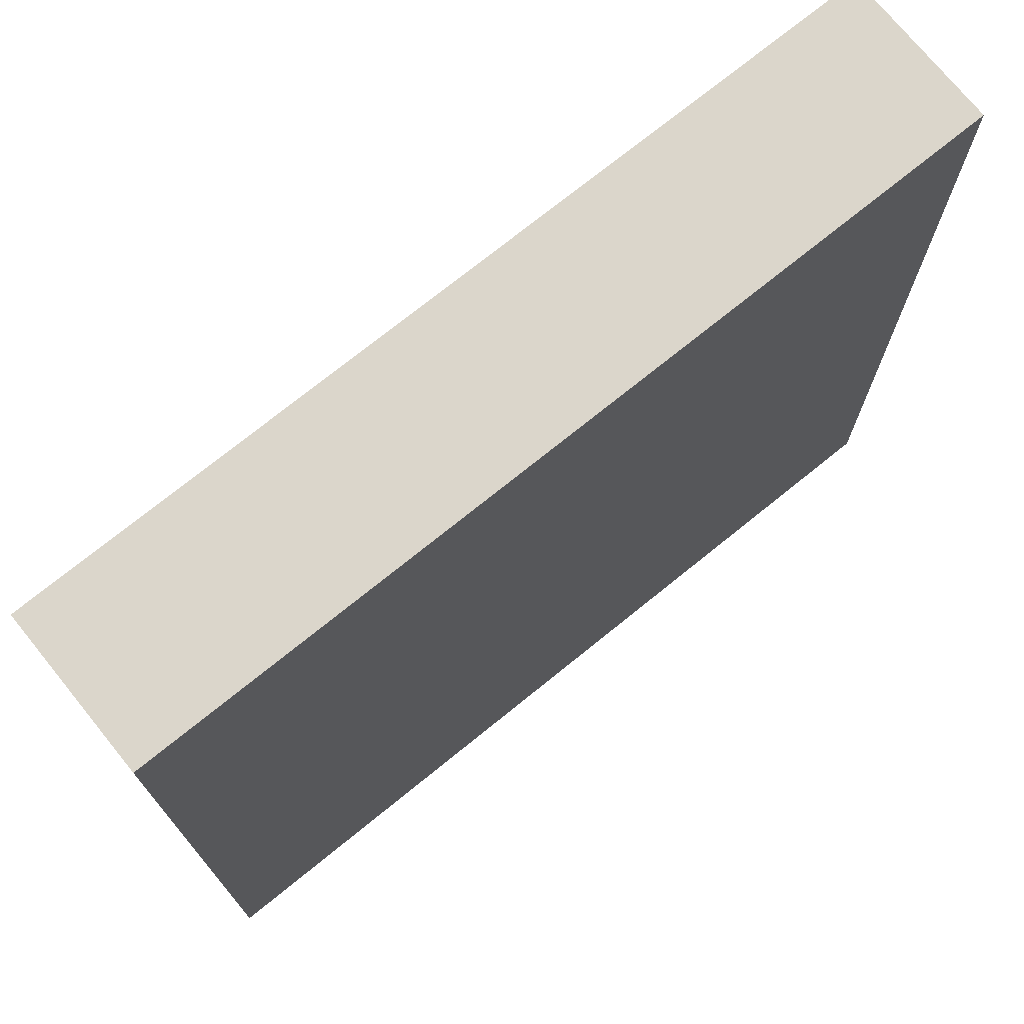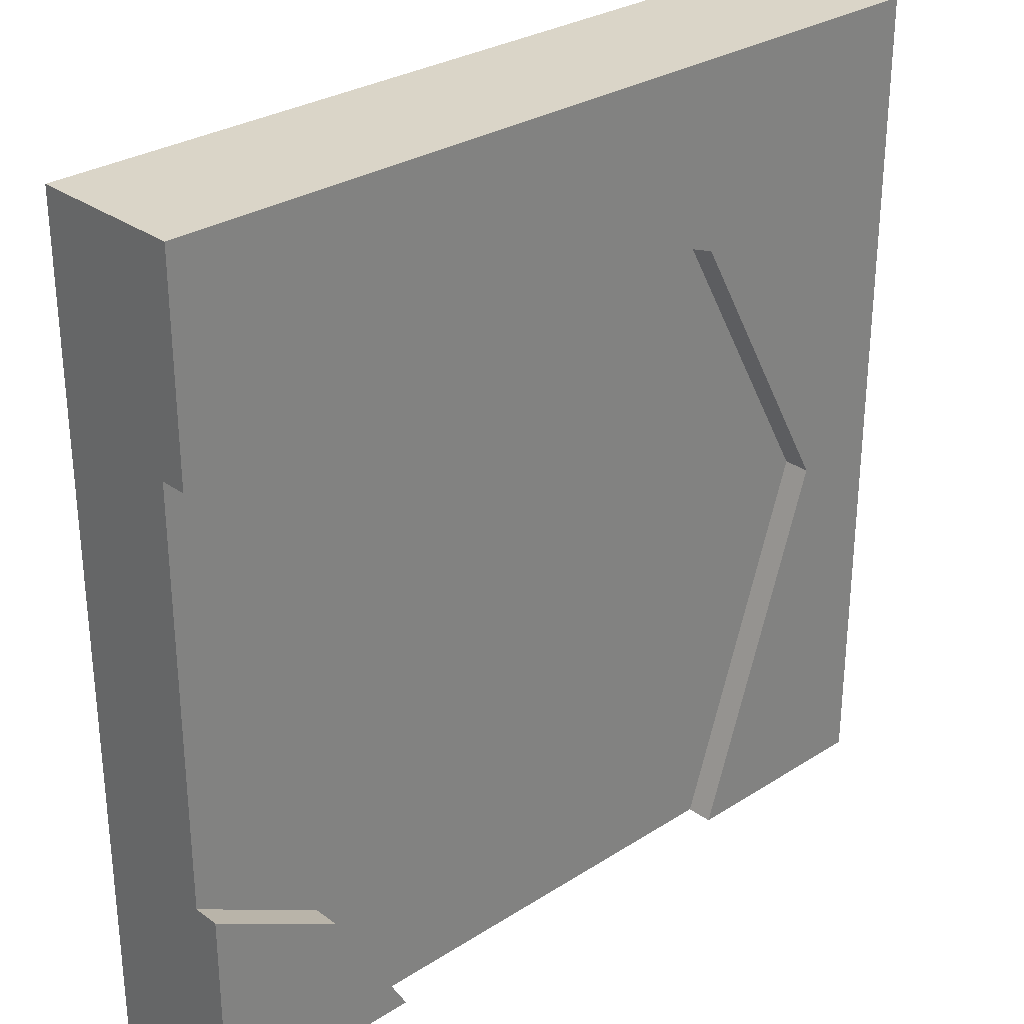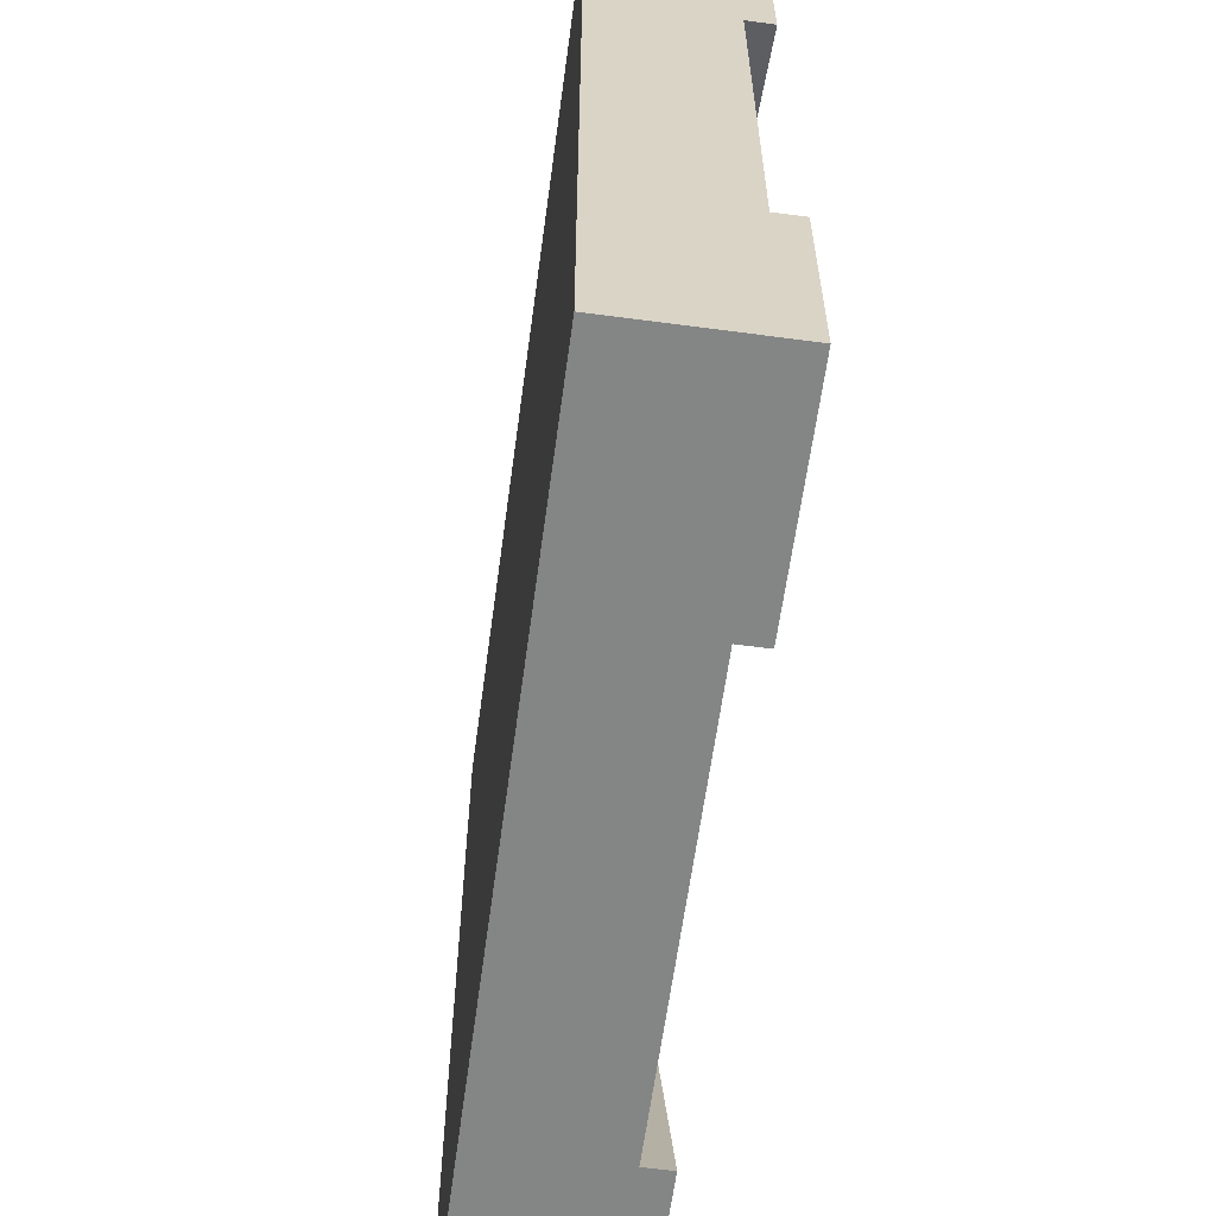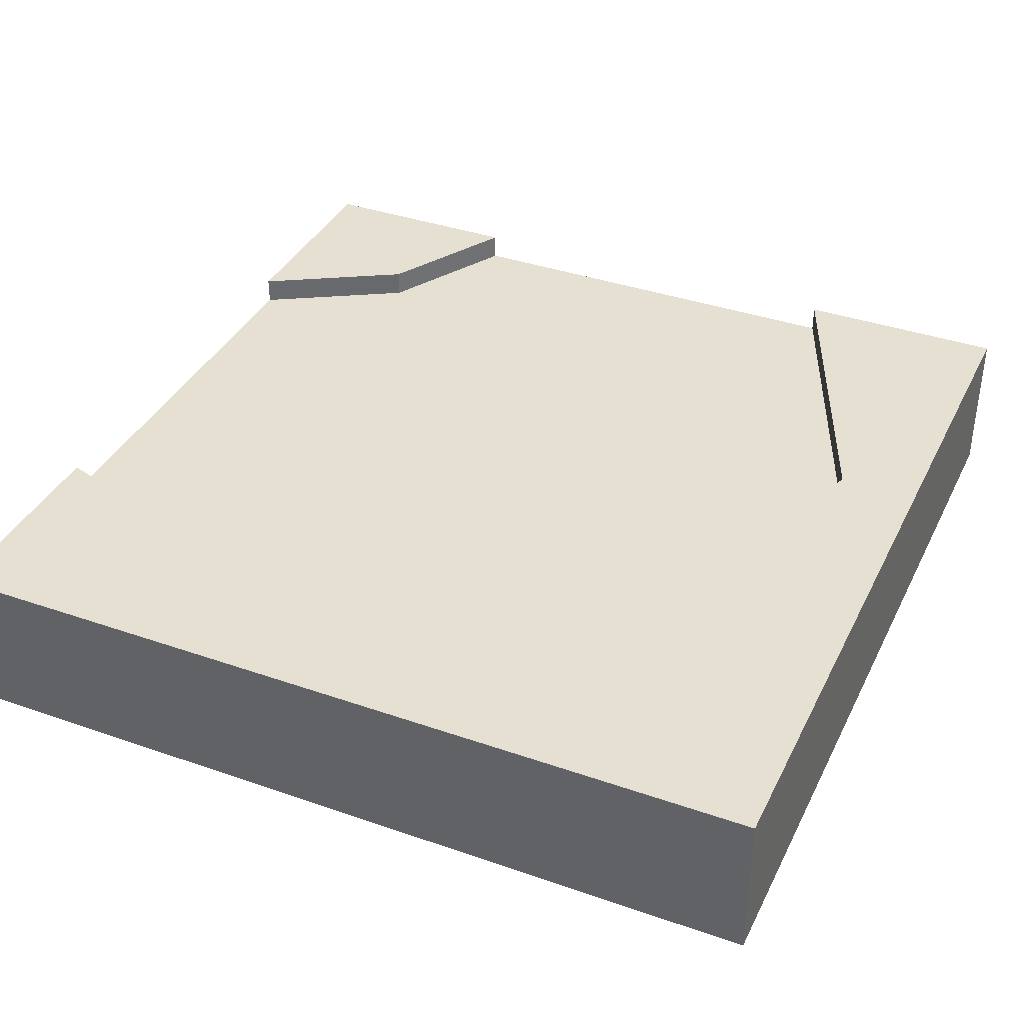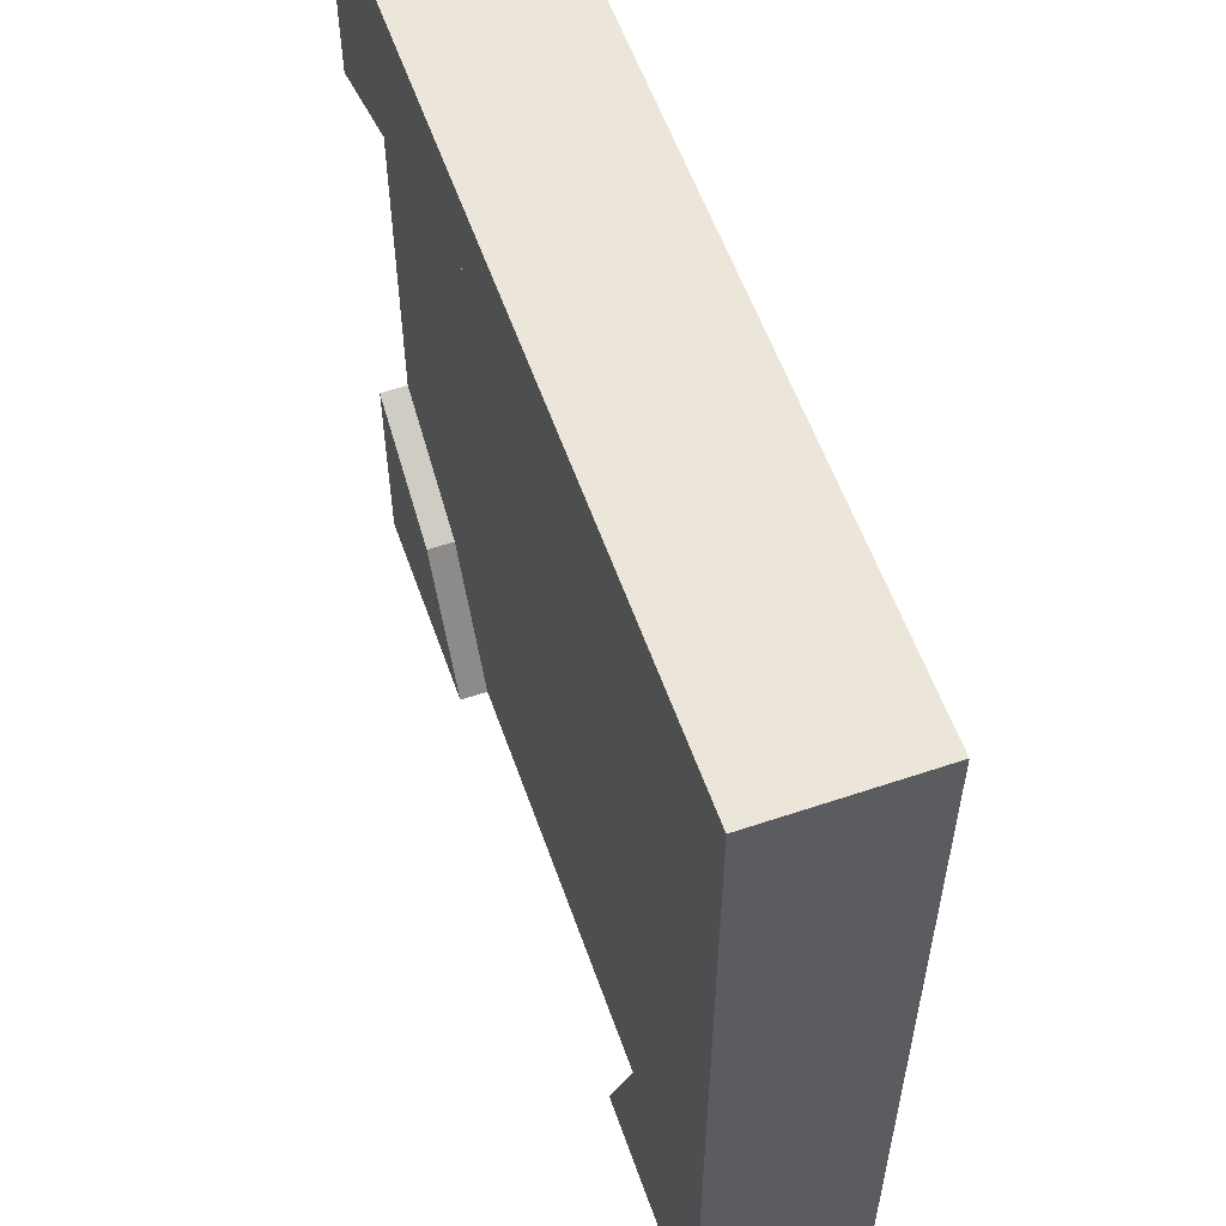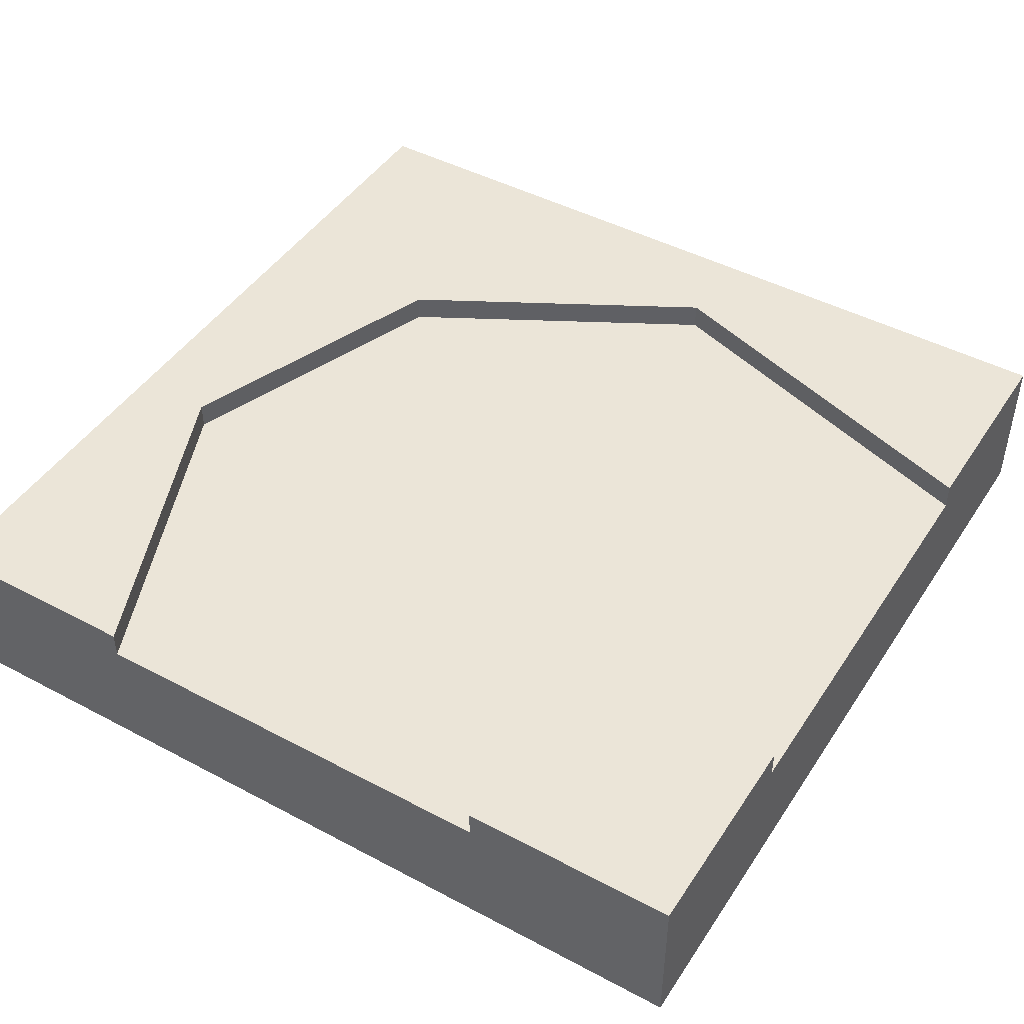
<metadata>
{"format":"obj","ext":"obj","renderer":"f3d","projection":"perspective","resolution":1024,"background":"white","views":[{"elev":73.5,"azim":-39.0,"up":"+Z"},{"elev":29.4,"azim":136.8,"up":"+Z"},{"elev":-61.6,"azim":82.3,"up":"+Z"},{"elev":37.6,"azim":-66.0,"up":"+Y"},{"elev":57.4,"azim":-109.3,"up":"+Z"},{"elev":45.7,"azim":121.4,"up":"+Y"}]}
</metadata>
<code>
o roadTile_016
v 24 4.4 -24
v 24 1e-06 -24
v 0 1e-06 -24
v 0 4.4 -24
v 6 4.4 -24
v 6 3.64 -24
v 6 2.4 -24
v 18 2.4 -24
v 18 3.64 -24
v 18 4.4 -24
v 24 4.4 -18
v 24 3.64 -18
v 24 2.4 -18
v 24 2.4 -6
v 24 3.64 -6
v 24 4.4 -6
v 24 4.4 0
v 24 0 0
v 20.29 4.4 -20.05
v 20.29 3.64 -20.05
v 2.483 3.64 -13.4
v 6.961 3.64 -5.262
v 15 3.64 -2.272
v 2.483 4.4 -13.4
v 15 4.4 -2.272
v 6.961 4.4 -5.262
v 0 4.4 0
v 0 0 0
f 2 3 7
f 2 14 18
f 1 19 11
f 26 24 27
f 28 4 3
f 2 28 3
f 18 27 28
f 10 1 9
f 1 2 8
f 9 1 8
f 3 4 7
f 4 5 6
f 6 7 4
f 7 8 2
f 2 1 13
f 1 11 12
f 12 13 1
f 16 17 15
f 17 18 14
f 15 17 14
f 2 13 14
f 1 10 19
f 24 5 4
f 17 16 25
f 27 17 25
f 24 4 27
f 27 25 26
f 28 27 4
f 2 18 28
f 18 17 27
f 20 10 9
f 15 12 20
f 8 6 9
f 24 6 5
f 25 22 26
f 16 23 25
f 26 21 24
f 14 12 15
f 12 19 20
f 20 19 10
f 20 9 6
f 6 21 20
f 21 22 20
f 22 23 20
f 23 15 20
f 8 7 6
f 24 21 6
f 25 23 22
f 16 15 23
f 26 22 21
f 14 13 12
f 12 11 19

</code>
